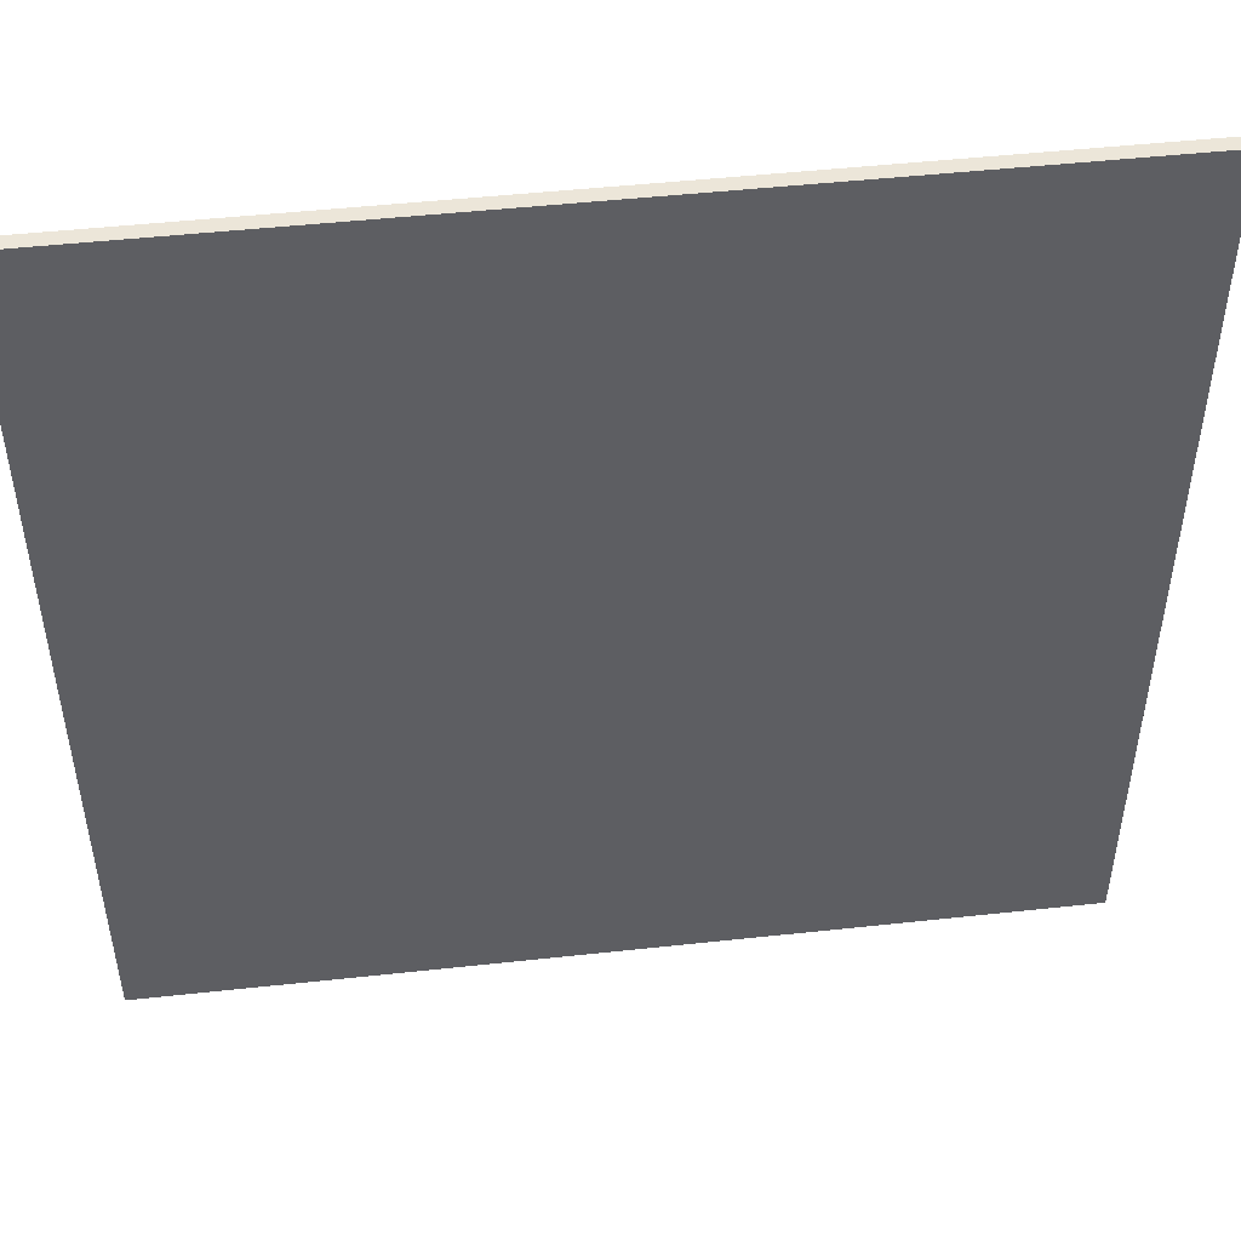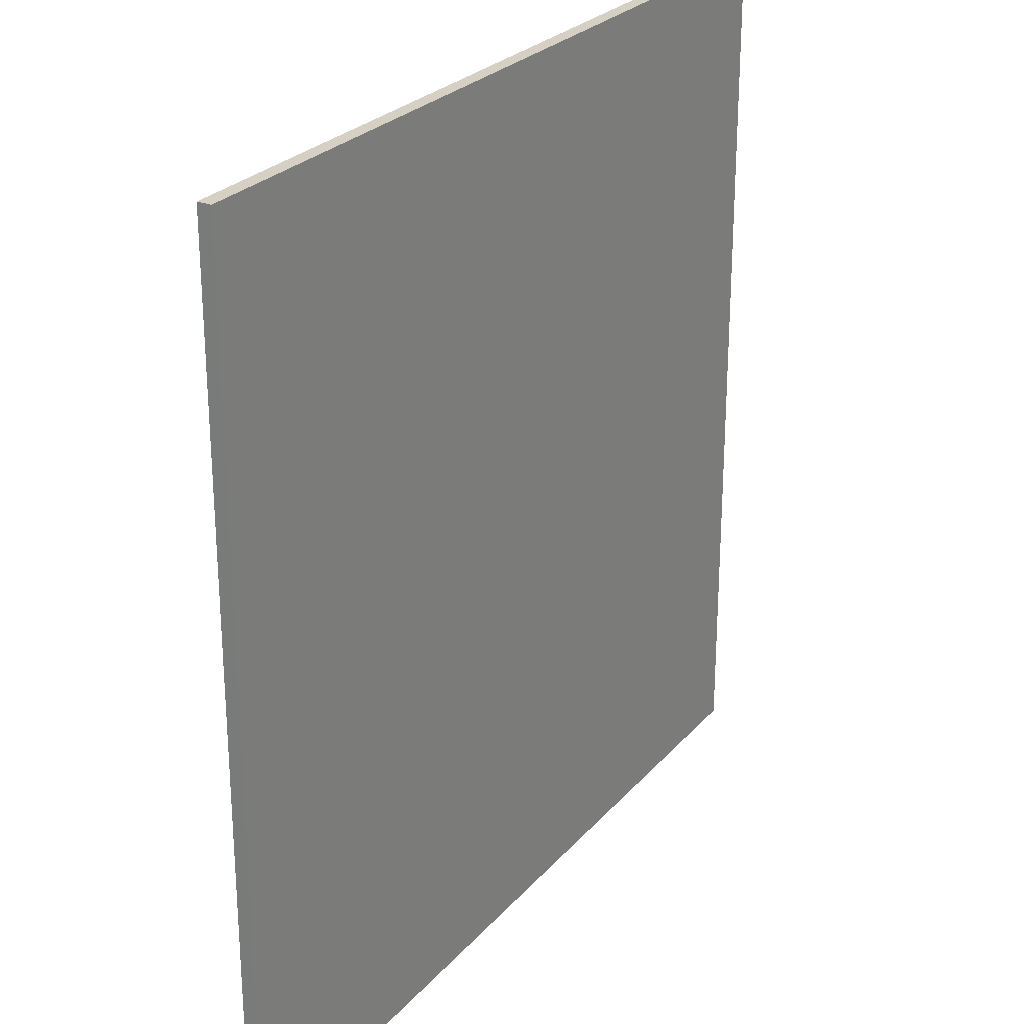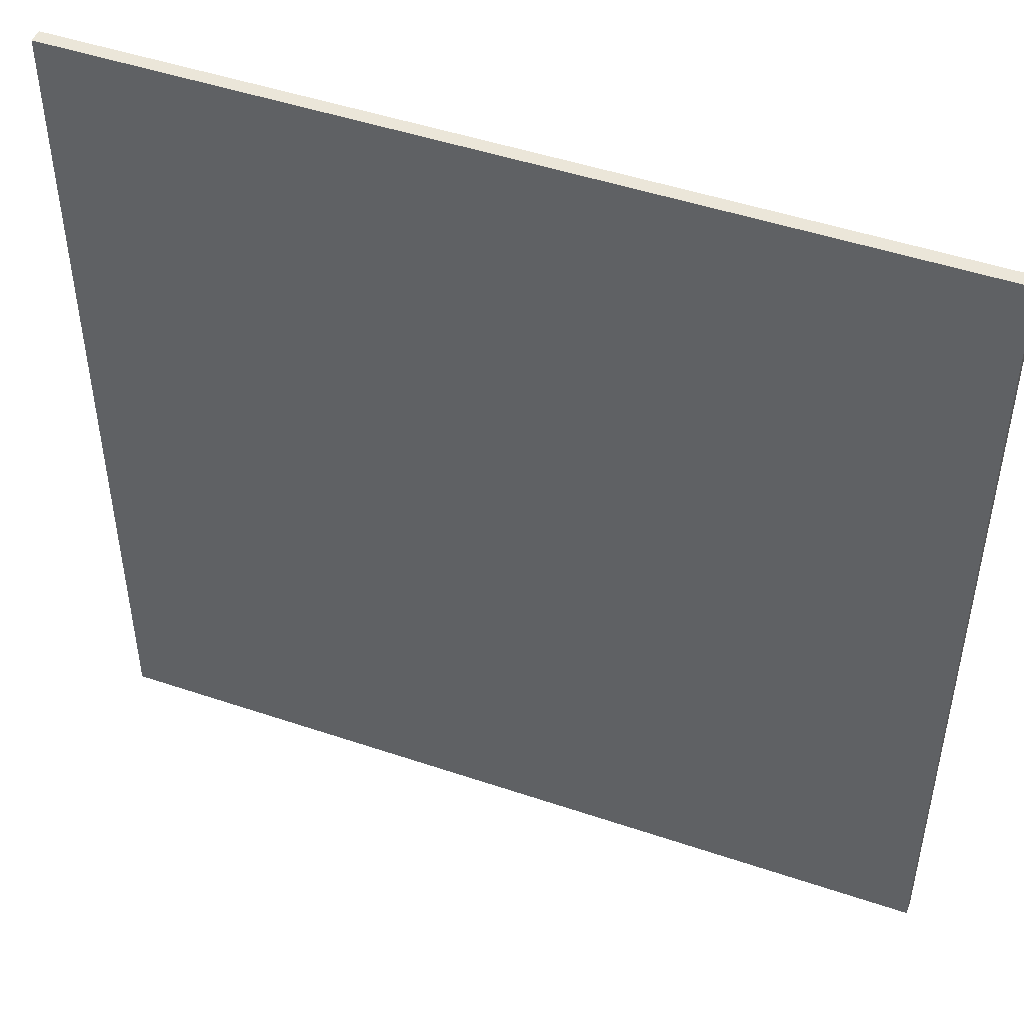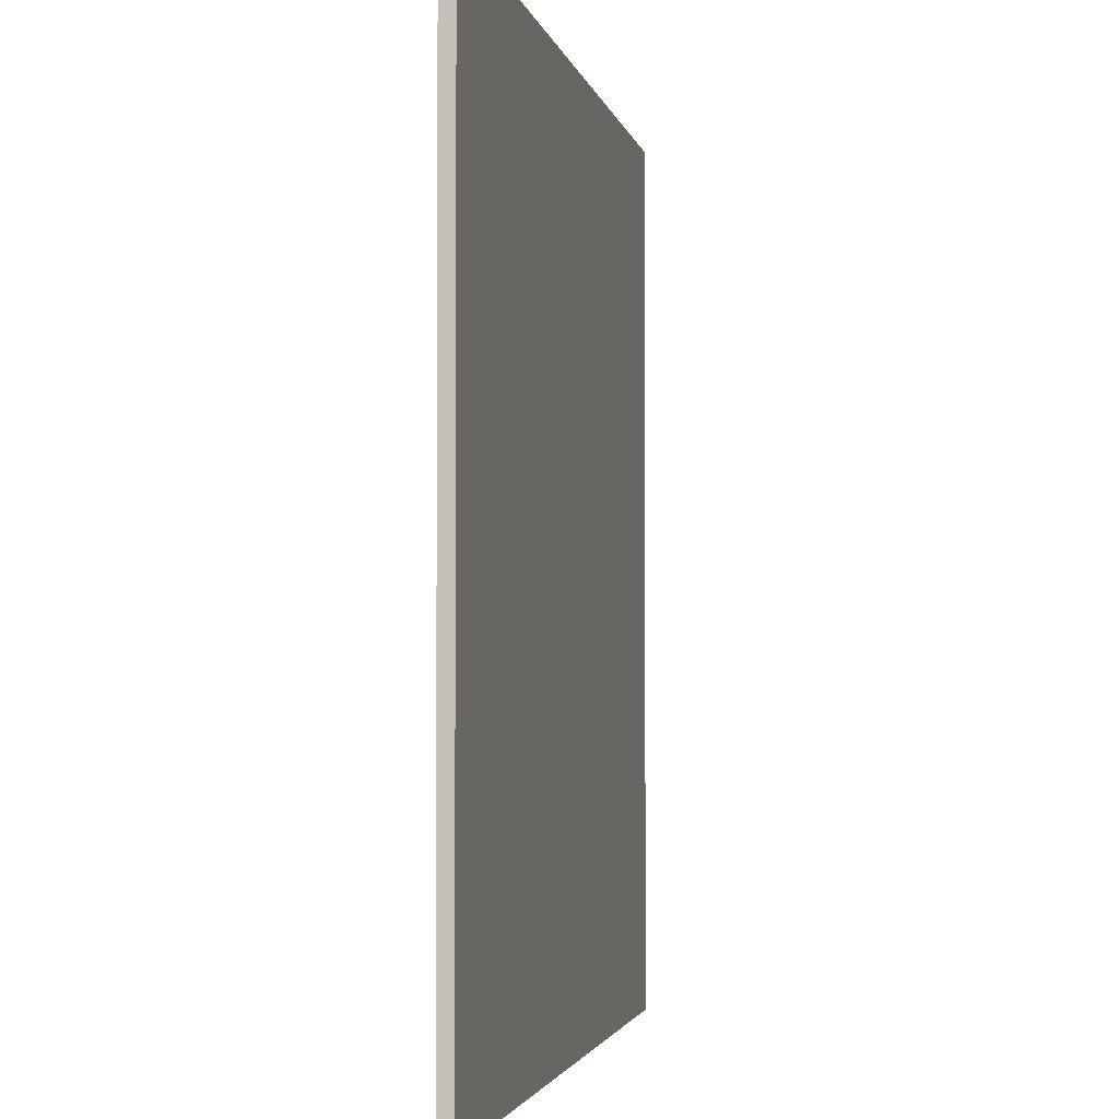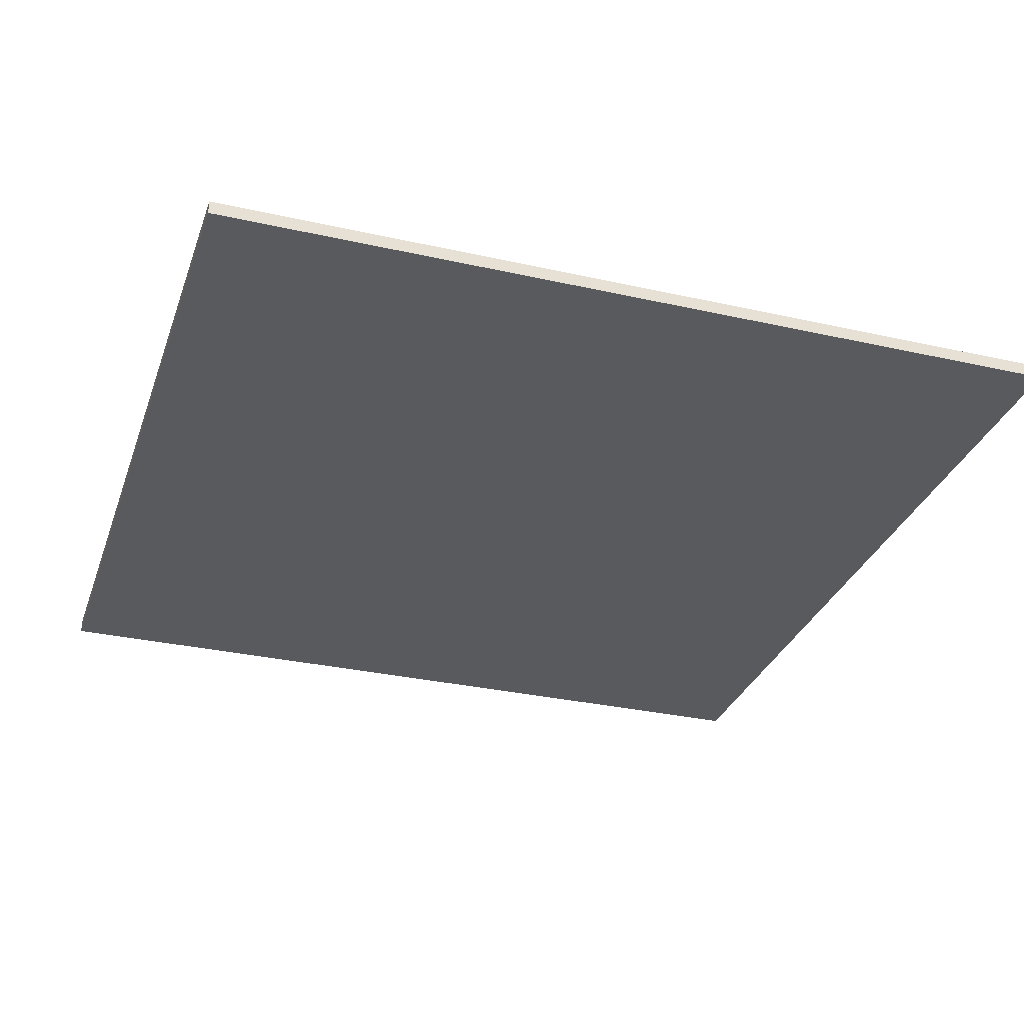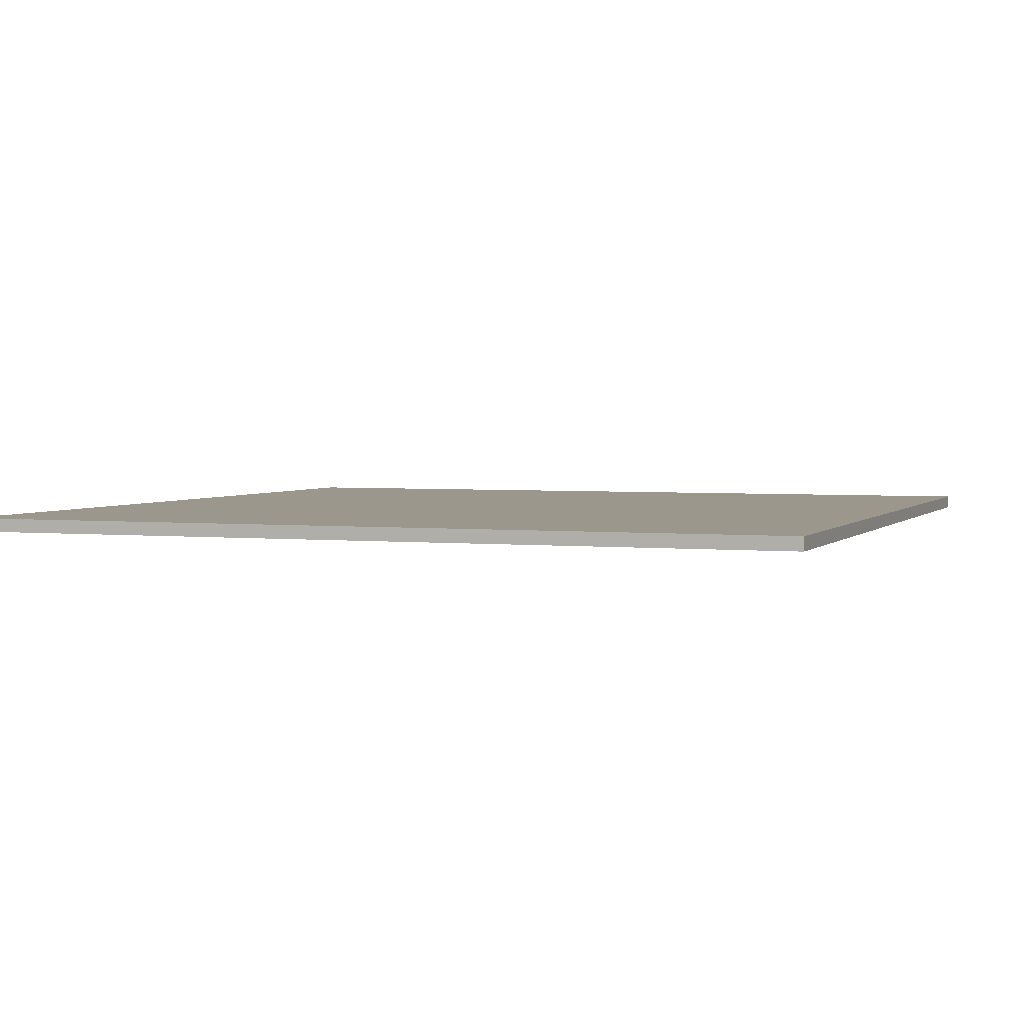
<metadata>
{"format":"obj","ext":"obj","renderer":"f3d","projection":"perspective","resolution":1024,"background":"white","views":[{"elev":48.9,"azim":-6.9,"up":"+Z"},{"elev":26.2,"azim":-58.8,"up":"+Z"},{"elev":47.9,"azim":-159.2,"up":"+Z"},{"elev":-2.5,"azim":100.6,"up":"+Z"},{"elev":-31.1,"azim":-17.8,"up":"+Y"},{"elev":2.9,"azim":-69.8,"up":"+Y"}]}
</metadata>
<code>
o
v 9.6 6.4 -16
v 9.6 6.4 -22.4
v 9.6 6.5 -16
v 9.6 6.5 -22.4
v 16 6.4 -16
v 16 6.4 -19.1
v 16 6.4 -19.3
v 16 6.4 -22.4
v 16 6.5 -16
v 16 6.5 -19.1
v 16 6.5 -19.3
v 16 6.5 -22.4
v 9.6 6.4 -16
v 9.6 6.5 -16
v 16 6.4 -16
v 16 6.5 -16
v 9.6 6.4 -22.4
v 9.6 6.5 -22.4
v 16 6.4 -22.4
v 16 6.5 -22.4
v 9.6 6.4 -16
v 16 6.4 -16
v 11.2 6.4 -19.1
v 12.8 6.4 -19.1
v 14.4 6.4 -19.1
v 16 6.4 -19.1
v 11.2 6.4 -19.3
v 12.8 6.4 -19.3
v 14.4 6.4 -19.3
v 16 6.4 -19.3
v 9.6 6.4 -22.4
v 16 6.4 -22.4
v 9.6 6.5 -16
v 16 6.5 -16
v 11.2 6.5 -19.1
v 12.8 6.5 -19.1
v 14.4 6.5 -19.1
v 16 6.5 -19.1
v 11.2 6.5 -19.3
v 12.8 6.5 -19.3
v 14.4 6.5 -19.3
v 16 6.5 -19.3
v 9.6 6.5 -22.4
v 16 6.5 -22.4
f 3 2 1
f 4 2 3
f 5 6 9
f 6 7 10
f 9 6 10
f 7 8 11
f 10 7 11
f 11 8 12
f 15 14 13
f 16 14 15
f 17 18 19
f 19 18 20
f 23 22 21
f 24 22 23
f 25 22 24
f 26 22 25
f 27 23 21
f 27 24 23
f 28 25 24
f 28 24 27
f 29 26 25
f 29 25 28
f 30 26 29
f 31 28 27
f 31 27 21
f 31 30 29
f 31 29 28
f 32 30 31
f 33 34 35
f 35 34 36
f 36 34 37
f 37 34 38
f 33 35 39
f 35 36 39
f 36 37 40
f 39 36 40
f 37 38 41
f 40 37 41
f 41 38 42
f 39 40 43
f 33 39 43
f 41 42 43
f 40 41 43
f 43 42 44

</code>
